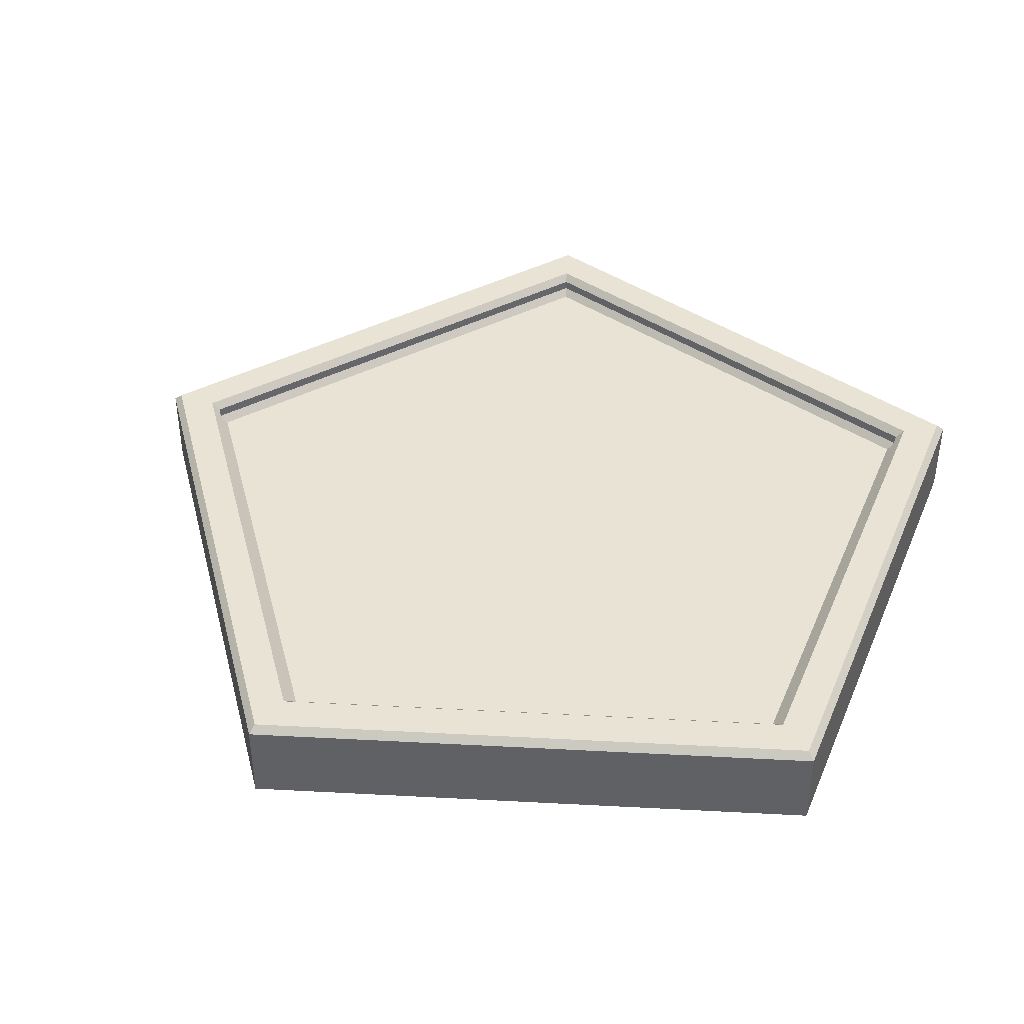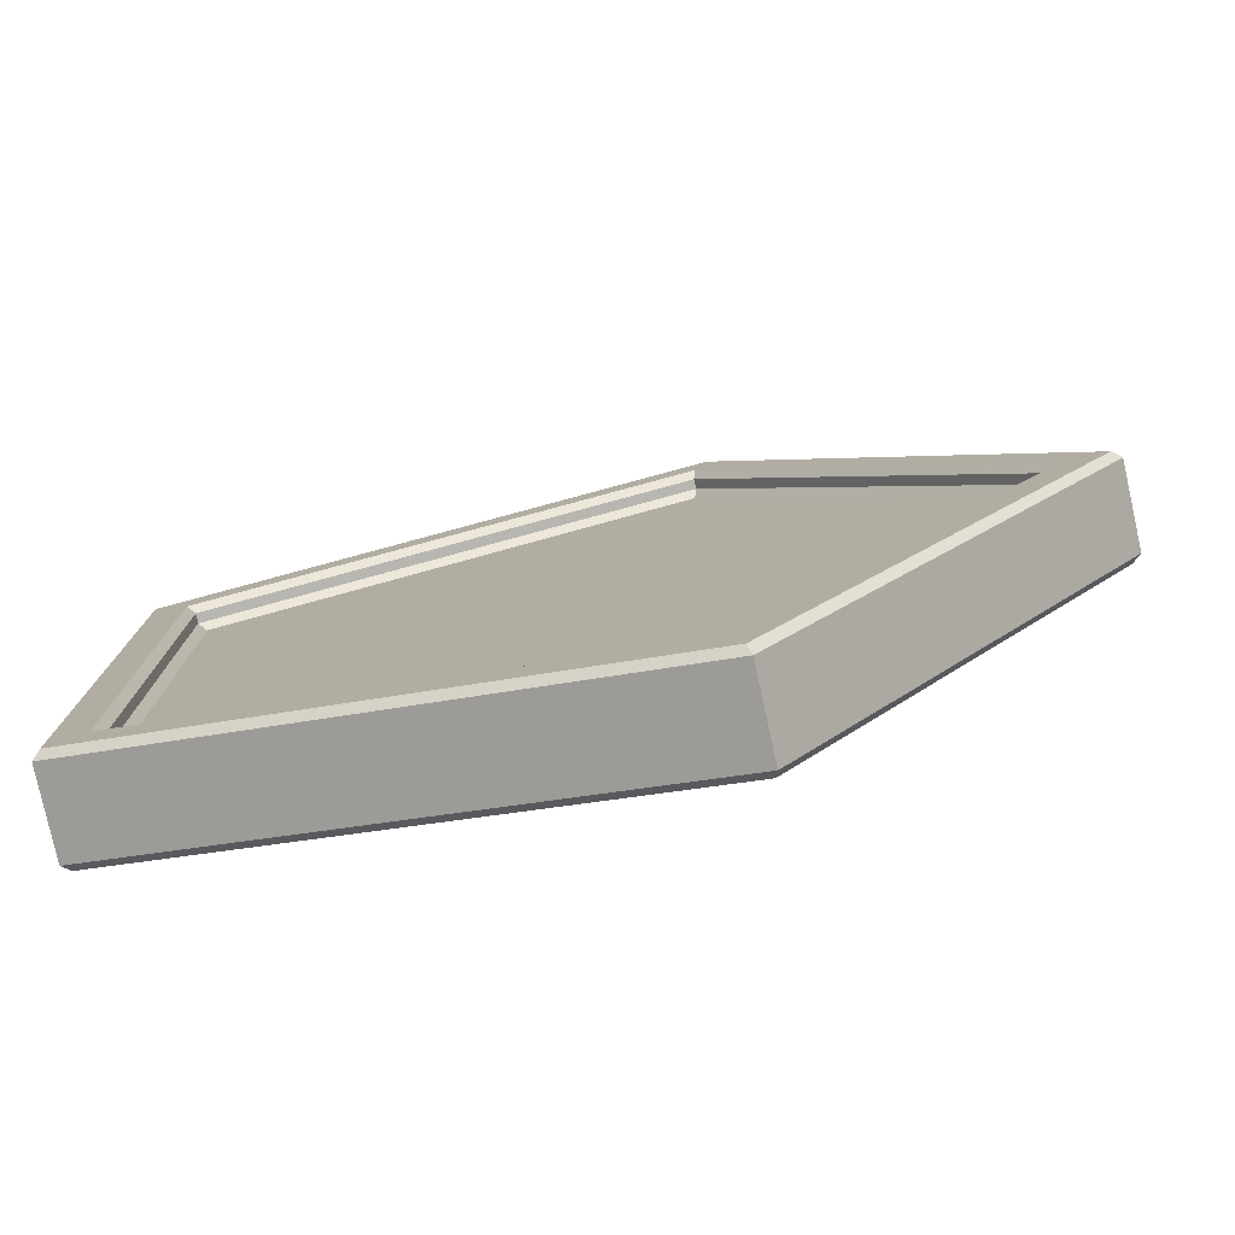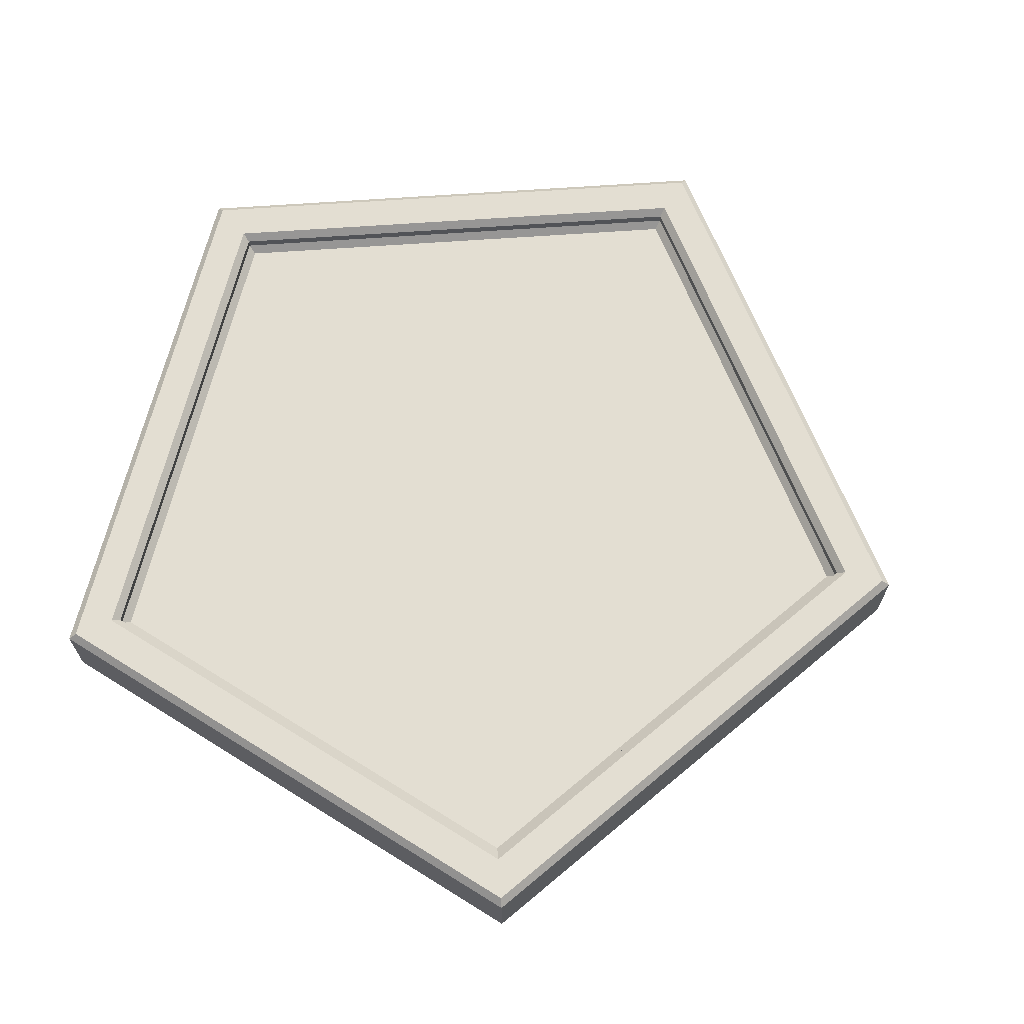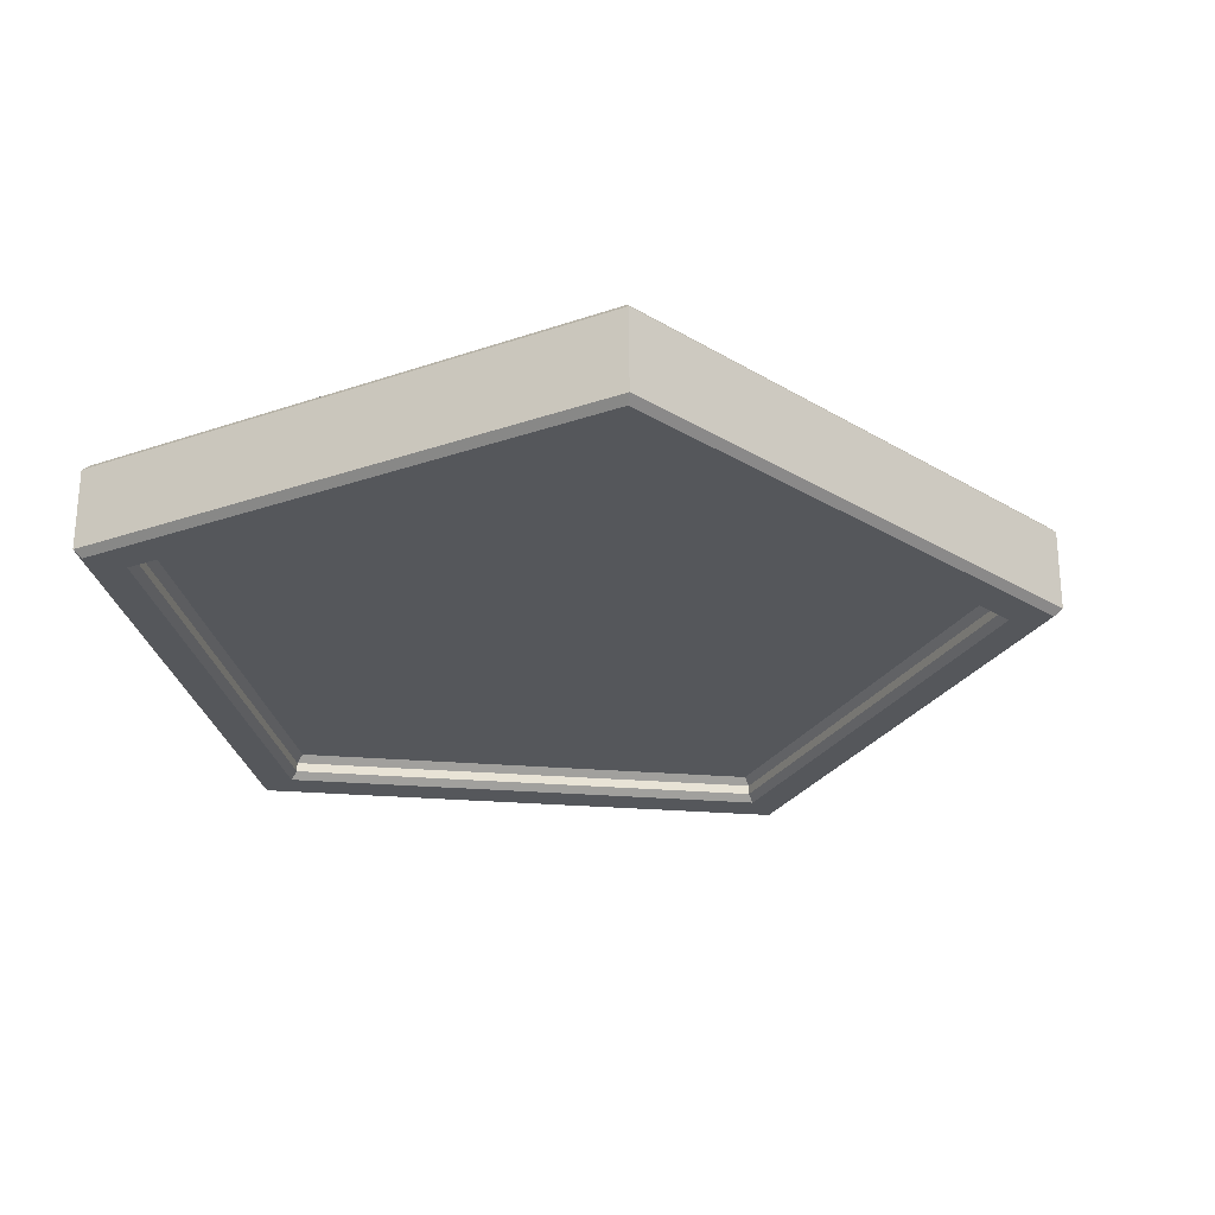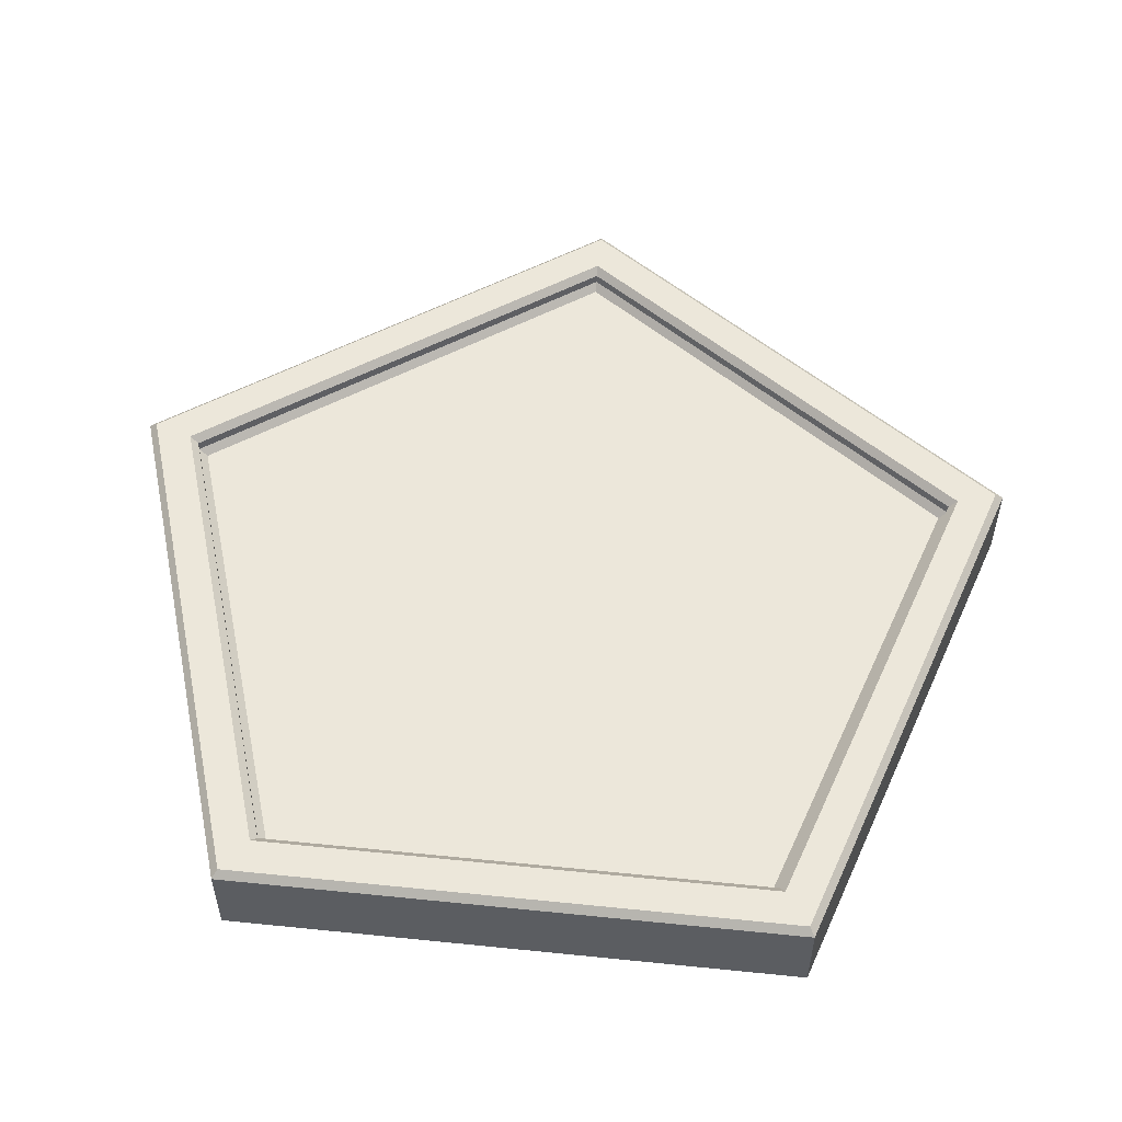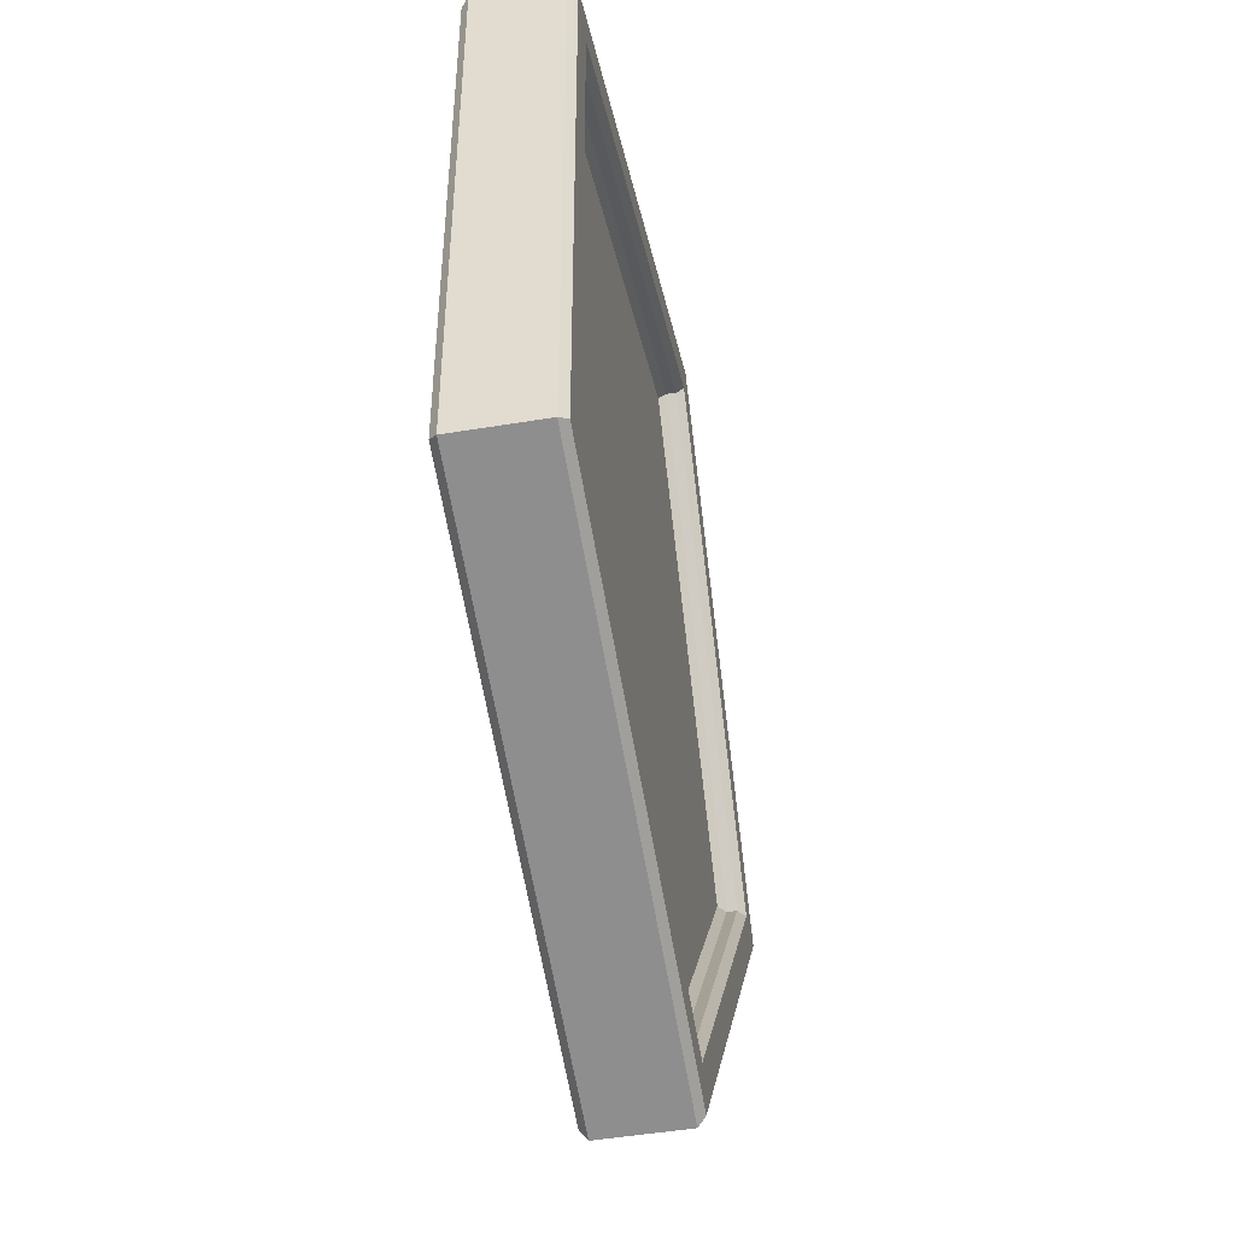
<metadata>
{"format":"obj","ext":"obj","renderer":"f3d","projection":"perspective","resolution":1024,"background":"white","views":[{"elev":41.1,"azim":-158.3,"up":"+Y"},{"elev":-79.1,"azim":12.5,"up":"+Z"},{"elev":67.5,"azim":14.0,"up":"+Y"},{"elev":-26.5,"azim":10.5,"up":"+Y"},{"elev":53.4,"azim":-83.8,"up":"+Y"},{"elev":-47.8,"azim":-79.4,"up":"+Z"}]}
</metadata>
<code>
g
v 1 0.015 0
v 0.309 0.015 0.9511
v -0.809 0.015 0.5878
v -0.809 0.015 -0.5878
v 0.309 0.015 -0.9511
v 0.3033 0 0.9334
v 0.9815 0 0
v 0.3033 0 -0.9334
v -0.794 0 -0.5769
v -0.794 0 0.5769
v 0.9815 0.2 0
v 0.3033 0.2 0.9334
v -0.794 0.2 0.5769
v -0.794 0.2 -0.5769
v 0.3033 0.2 -0.9334
v 0.309 0.185 0.9511
v 1 0.185 0
v 0.309 0.185 -0.9511
v -0.809 0.185 -0.5878
v -0.809 0.185 0.5878
v 0.8764 0.015 4.553e-09
v 0.2708 0.015 -0.8335
v -0.709 0.015 -0.5151
v -0.709 0.015 0.5151
v 0.2708 0.015 0.8335
v 0.2765 0 -0.8511
v 0.8949 0 4.553e-09
v 0.2765 0 0.8511
v -0.724 0 0.526
v -0.724 0 -0.526
v 0.8764 0.185 4.553e-09
v 0.2708 0.185 0.8335
v -0.709 0.185 0.5151
v -0.709 0.185 -0.5151
v 0.2708 0.185 -0.8335
v 0.2765 0.2 0.8511
v 0.8949 0.2 4.553e-09
v 0.2765 0.2 -0.8511
v -0.724 0.2 -0.526
v -0.724 0.2 0.526
v 0.2651 0.05 0.8159
v 0.8579 0.05 4.553e-09
v 0.2651 0.05 -0.8159
v -0.694 0.05 -0.5042
v -0.694 0.05 0.5042
v 0.8764 0.035 4.553e-09
v 0.2708 0.035 0.8335
v -0.709 0.035 0.5151
v -0.709 0.035 -0.5151
v 0.2708 0.035 -0.8335
v 0.8764 0.165 4.553e-09
v 0.2708 0.165 -0.8335
v -0.709 0.165 -0.5151
v -0.709 0.165 0.5151
v 0.2708 0.165 0.8335
v 0.2651 0.15 -0.8159
v 0.8579 0.15 4.553e-09
v 0.2651 0.15 0.8159
v -0.694 0.15 0.5042
v -0.694 0.15 -0.5042
g
f 2 6 7 1
f 3 10 6 2
f 4 9 10 3
f 5 8 9 4
f 1 7 8 5
f 12 16 17 11
f 13 20 16 12
f 14 19 20 13
f 15 18 19 14
f 11 17 18 15
f 22 26 27 21
f 23 30 26 22
f 24 29 30 23
f 25 28 29 24
f 21 27 28 25
f 32 36 37 31
f 33 40 36 32
f 34 39 40 33
f 35 38 39 34
f 31 37 38 35
f 52 56 57 51
f 53 60 56 52
f 54 59 60 53
f 55 58 59 54
f 51 57 58 55
f 2 1 17 16
f 3 2 16 20
f 4 3 20 19
f 5 4 19 18
f 1 5 18 17
f 8 7 27 26
f 9 8 26 30
f 9 30 29 10
f 6 10 29 28
f 7 6 28 27
f 12 11 37 36
f 12 36 40 13
f 14 13 40 39
f 14 39 38 15
f 15 38 37 11
f 22 21 46 50
f 23 22 50 49
f 24 23 49 48
f 25 24 48 47
f 21 25 47 46
f 32 31 51 55
f 33 32 55 54
f 34 33 54 53
f 35 34 53 52
f 31 35 52 51
g extrudeBack extrudeFront
f 42 46 47 41
f 43 50 46 42
f 44 49 50 43
f 45 48 49 44
f 41 47 48 45
f 44 43 42 41 45
g extrudeFront
f 57 56 60 59 58

</code>
